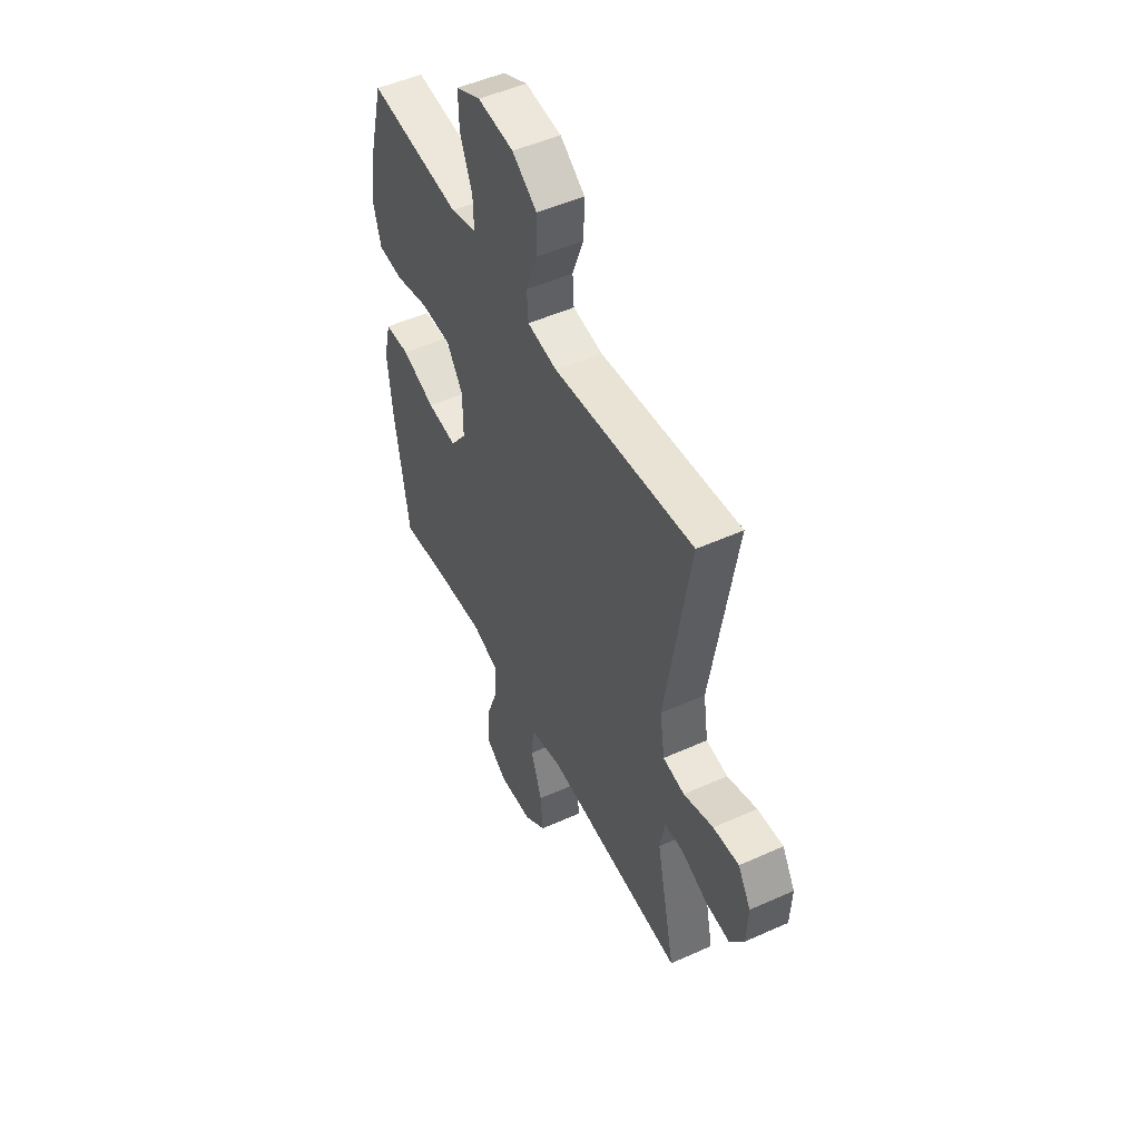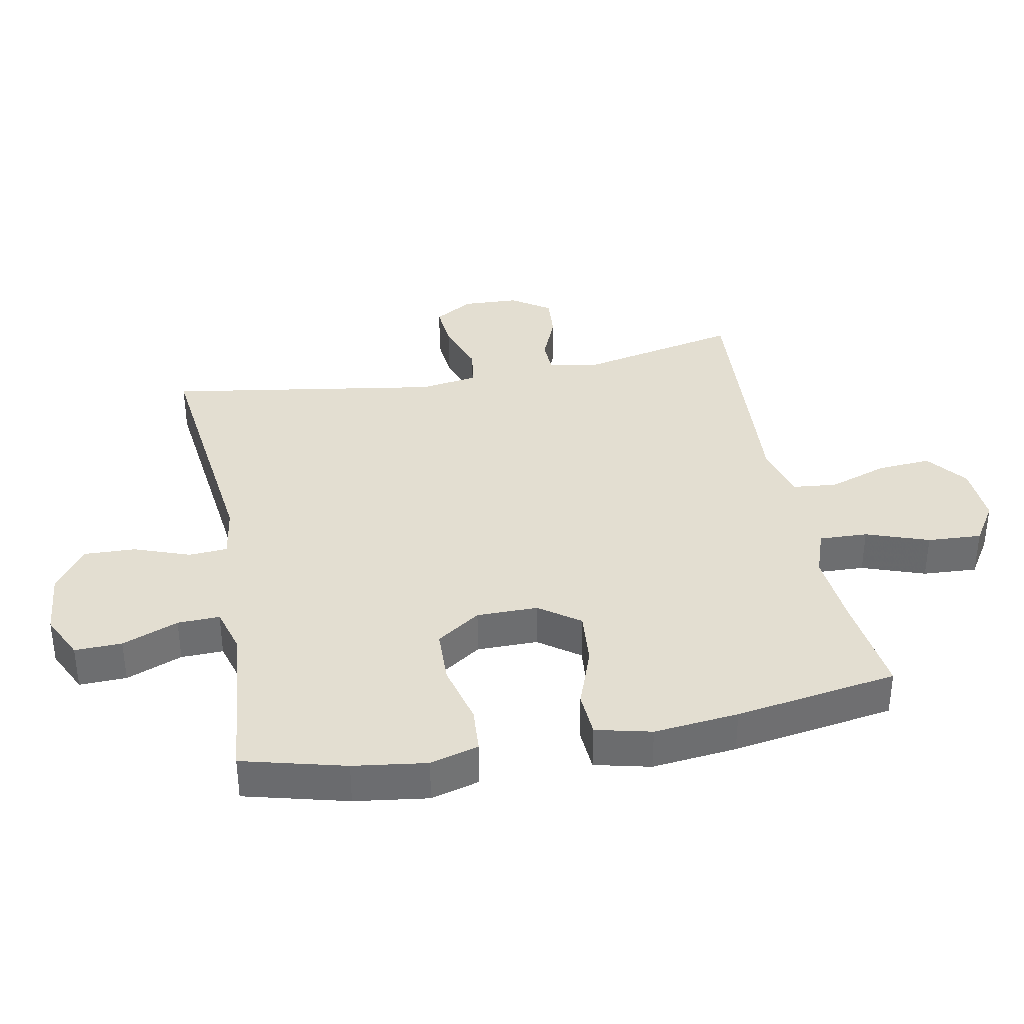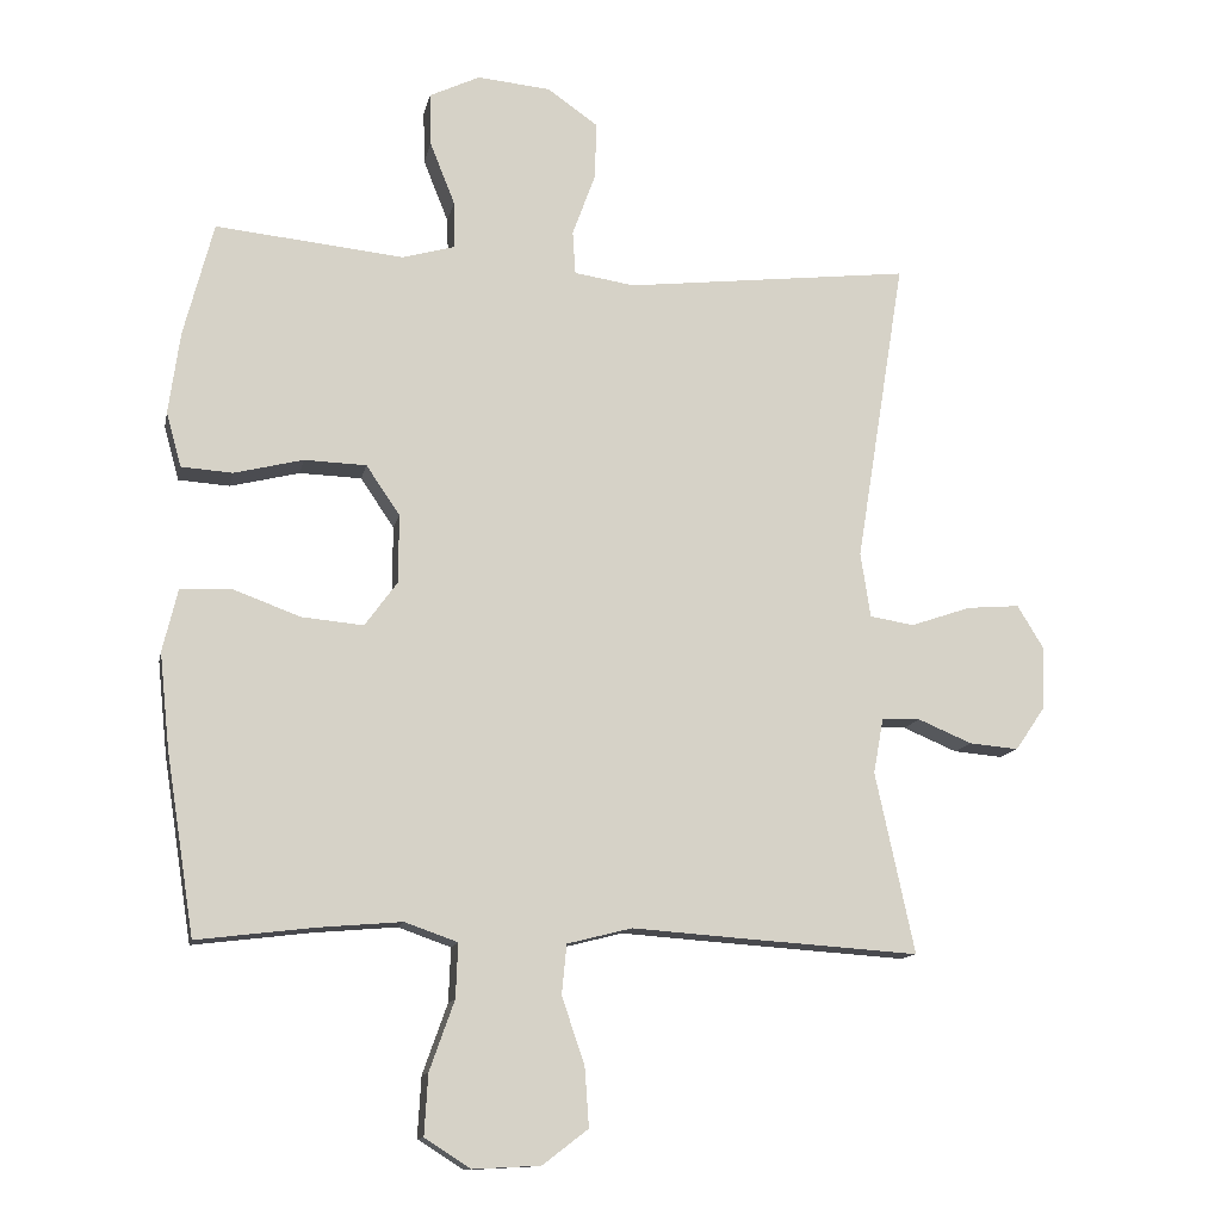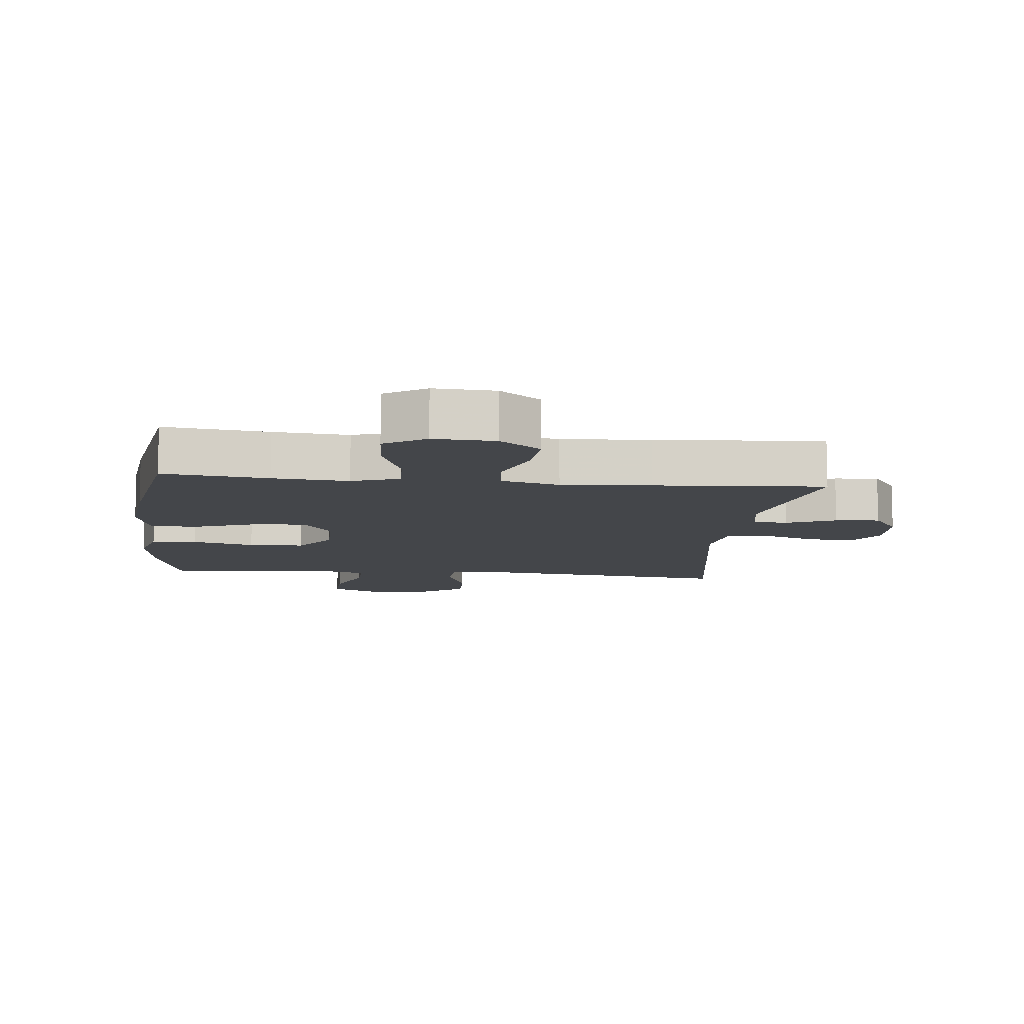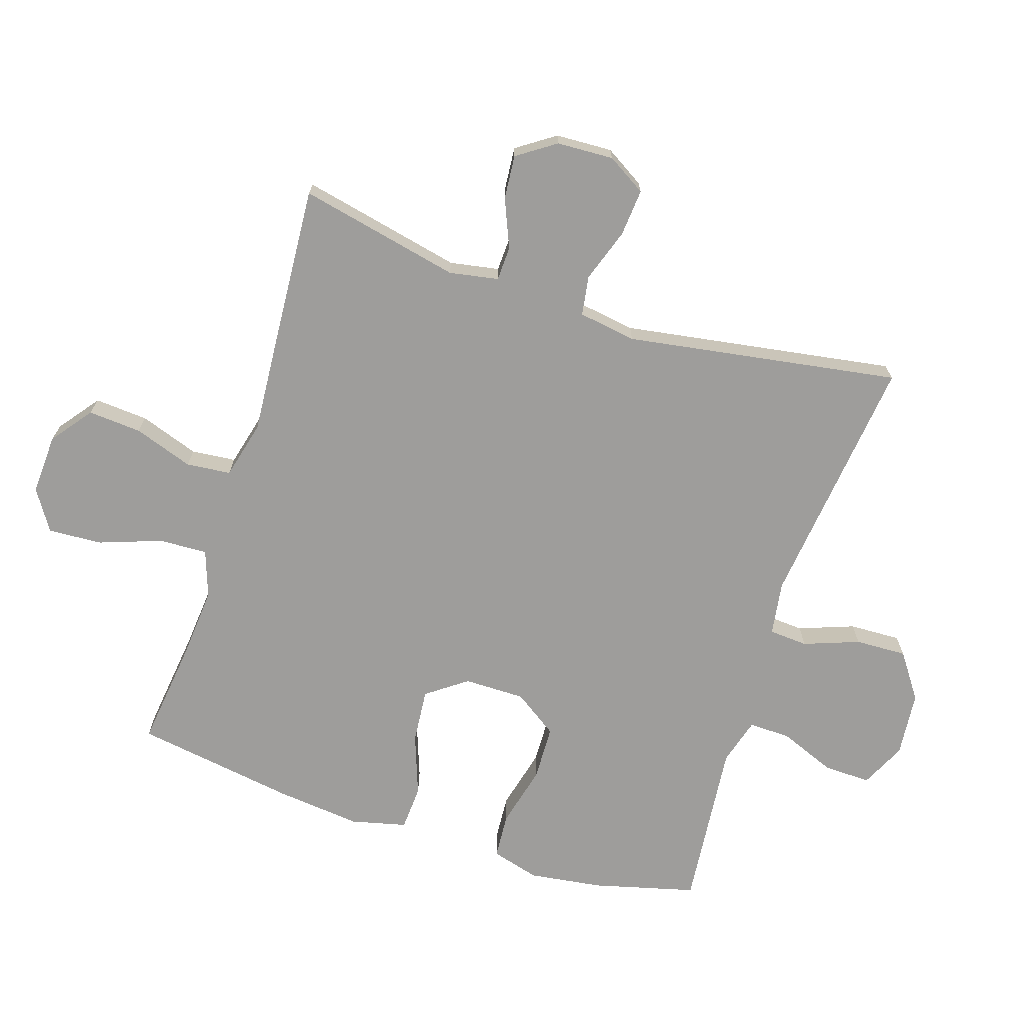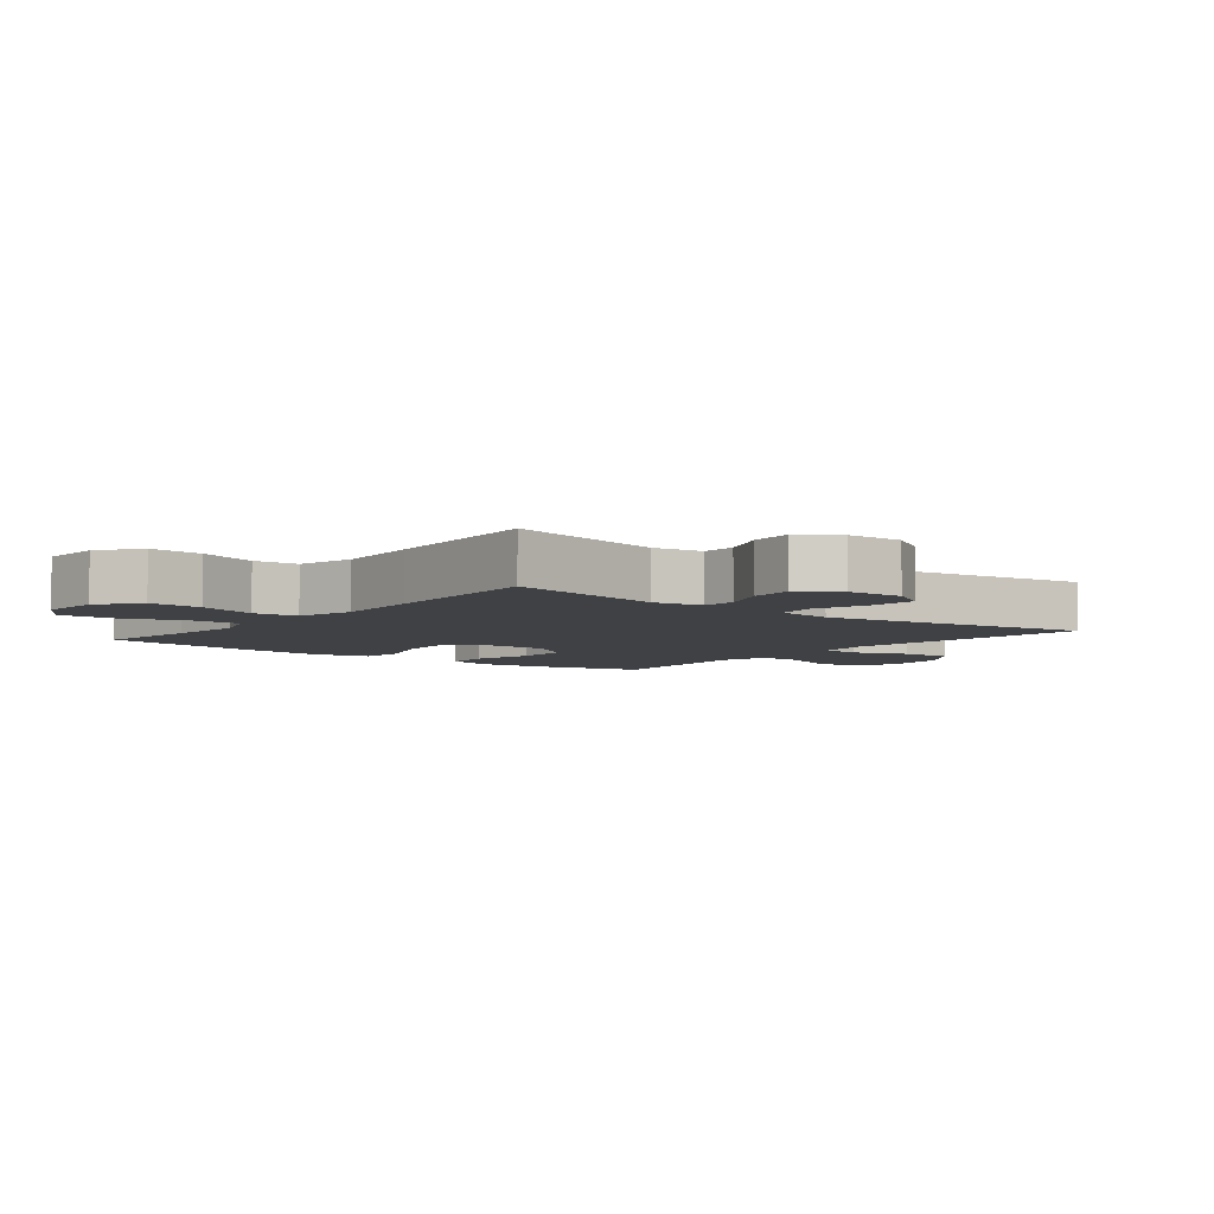
<metadata>
{"format":"obj","ext":"obj","renderer":"f3d","projection":"perspective","resolution":1024,"background":"white","views":[{"elev":50.2,"azim":-116.3,"up":"+Z"},{"elev":36.2,"azim":79.0,"up":"+Y"},{"elev":-12.6,"azim":168.7,"up":"+Z"},{"elev":-9.7,"azim":173.9,"up":"+Y"},{"elev":-70.5,"azim":-107.9,"up":"+Y"},{"elev":-5.4,"azim":-128.7,"up":"+Y"}]}
</metadata>
<code>
v -0.5 0.07 0.5
v -0.099 0.07 0.454
v -0.014 0.07 0.467
v -0.01 0.07 0.528
v -0.042 0.07 0.615
v -0.045 0.07 0.696
v 0.026 0.07 0.746
v 0.129 0.07 0.756
v 0.2 0.07 0.722
v 0.198 0.07 0.648
v 0.163 0.07 0.56
v 0.161 0.07 0.494
v 0.235 0.07 0.473
v 0.352 0.07 0.485
v 0.5 0.07 0.5
v 0.542 0.07 0.339
v 0.558 0.07 0.224
v 0.537 0.07 0.148
v 0.465 0.07 0.143
v 0.368 0.07 0.167
v 0.281 0.07 0.164
v 0.234 0.07 0.095
v 0.234 0.07 -0.001
v 0.28 0.07 -0.064
v 0.366 0.07 -0.056
v 0.462 0.07 -0.021
v 0.533 0.07 -0.025
v 0.554 0.07 -0.112
v 0.54 0.07 -0.245
v 0.5 0.07 -0.5
v 0.336 0.07 -0.48
v 0.218 0.07 -0.47
v 0.144 0.07 -0.496
v 0.147 0.07 -0.572
v 0.182 0.07 -0.67
v 0.187 0.07 -0.755
v 0.123 0.07 -0.796
v 0.028 0.07 -0.791
v -0.036 0.07 -0.742
v -0.03 0.07 -0.658
v 0.002 0.07 -0.565
v -0.005 0.07 -0.495
v -0.096 0.07 -0.472
v -0.235 0.07 -0.482
v -0.5 0.07 -0.5
v -0.445 0.07 -0.246
v -0.459 0.07 -0.169
v -0.513 0.07 -0.167
v -0.589 0.07 -0.199
v -0.658 0.07 -0.205
v -0.699 0.07 -0.145
v -0.703 0.07 -0.056
v -0.666 0.07 0.005
v -0.592 0.07 -0.001
v -0.507 0.07 -0.03
v -0.445 0.07 -0.02
v -0.431 0.07 0.071
v -0.5 0 0.5
v -0.099 0 0.454
v -0.014 0 0.467
v -0.01 0 0.528
v -0.042 0 0.615
v -0.045 0 0.696
v 0.026 0 0.746
v 0.129 0 0.756
v 0.2 0 0.722
v 0.198 0 0.648
v 0.163 0 0.56
v 0.161 0 0.494
v 0.235 0 0.473
v 0.352 0 0.485
v 0.5 0 0.5
v 0.542 0 0.339
v 0.558 0 0.224
v 0.537 0 0.148
v 0.465 0 0.143
v 0.368 0 0.167
v 0.281 0 0.164
v 0.234 0 0.095
v 0.234 0 -0.001
v 0.28 0 -0.064
v 0.366 0 -0.056
v 0.462 0 -0.021
v 0.533 0 -0.025
v 0.554 0 -0.112
v 0.54 0 -0.245
v 0.5 0 -0.5
v 0.336 0 -0.48
v 0.218 0 -0.47
v 0.144 0 -0.496
v 0.147 0 -0.572
v 0.182 0 -0.67
v 0.187 0 -0.755
v 0.123 0 -0.796
v 0.028 0 -0.791
v -0.036 0 -0.742
v -0.03 0 -0.658
v 0.002 0 -0.565
v -0.005 0 -0.495
v -0.096 0 -0.472
v -0.235 0 -0.482
v -0.5 0 -0.5
v -0.445 0 -0.246
v -0.459 0 -0.169
v -0.513 0 -0.167
v -0.589 0 -0.199
v -0.658 0 -0.205
v -0.699 0 -0.145
v -0.703 0 -0.056
v -0.666 0 0.005
v -0.592 0 -0.001
v -0.507 0 -0.03
v -0.445 0 -0.02
v -0.431 0 0.071
f 52 53 54 55
f 50 51 52 55
f 48 49 50 55
f 47 48 55 56
f 46 47 56 57
f 43 44 45 46
f 42 43 46 57
f 38 39 40 41
f 38 41 42
f 37 38 42
f 34 35 36 37
f 33 34 37 42
f 32 33 42 57
f 28 29 30 31
f 25 26 27 28
f 24 25 28 31
f 23 24 31 32
f 17 18 19 20
f 17 20 21
f 16 17 21
f 13 14 15 16
f 12 13 16 21
f 8 9 10 11
f 8 11 12
f 7 8 12
f 4 5 6 7
f 3 4 7 12
f 32 57 1 2
f 22 23 32 2
f 3 12 21 22
f 2 3 22
f 112 111 110 109
f 112 109 108 107
f 112 107 106 105
f 113 112 105 104
f 114 113 104 103
f 103 102 101 100
f 114 103 100 99
f 98 97 96 95
f 99 98 95
f 99 95 94
f 94 93 92 91
f 99 94 91 90
f 114 99 90 89
f 88 87 86 85
f 85 84 83 82
f 88 85 82 81
f 89 88 81 80
f 77 76 75 74
f 78 77 74
f 78 74 73
f 73 72 71 70
f 78 73 70 69
f 68 67 66 65
f 69 68 65
f 69 65 64
f 64 63 62 61
f 69 64 61 60
f 59 58 114 89
f 59 89 80 79
f 79 78 69 60
f 79 60 59
f 1 58 59 2
f 2 59 60 3
f 3 60 61 4
f 4 61 62 5
f 5 62 63 6
f 6 63 64 7
f 7 64 65 8
f 8 65 66 9
f 9 66 67 10
f 10 67 68 11
f 11 68 69 12
f 12 69 70 13
f 13 70 71 14
f 14 71 72 15
f 15 72 73 16
f 16 73 74 17
f 17 74 75 18
f 18 75 76 19
f 19 76 77 20
f 20 77 78 21
f 21 78 79 22
f 22 79 80 23
f 23 80 81 24
f 24 81 82 25
f 25 82 83 26
f 26 83 84 27
f 27 84 85 28
f 28 85 86 29
f 29 86 87 30
f 30 87 88 31
f 31 88 89 32
f 32 89 90 33
f 33 90 91 34
f 34 91 92 35
f 35 92 93 36
f 36 93 94 37
f 37 94 95 38
f 38 95 96 39
f 39 96 97 40
f 40 97 98 41
f 41 98 99 42
f 42 99 100 43
f 43 100 101 44
f 44 101 102 45
f 45 102 103 46
f 46 103 104 47
f 47 104 105 48
f 48 105 106 49
f 49 106 107 50
f 50 107 108 51
f 51 108 109 52
f 52 109 110 53
f 53 110 111 54
f 54 111 112 55
f 55 112 113 56
f 56 113 114 57
f 57 114 58 1

</code>
